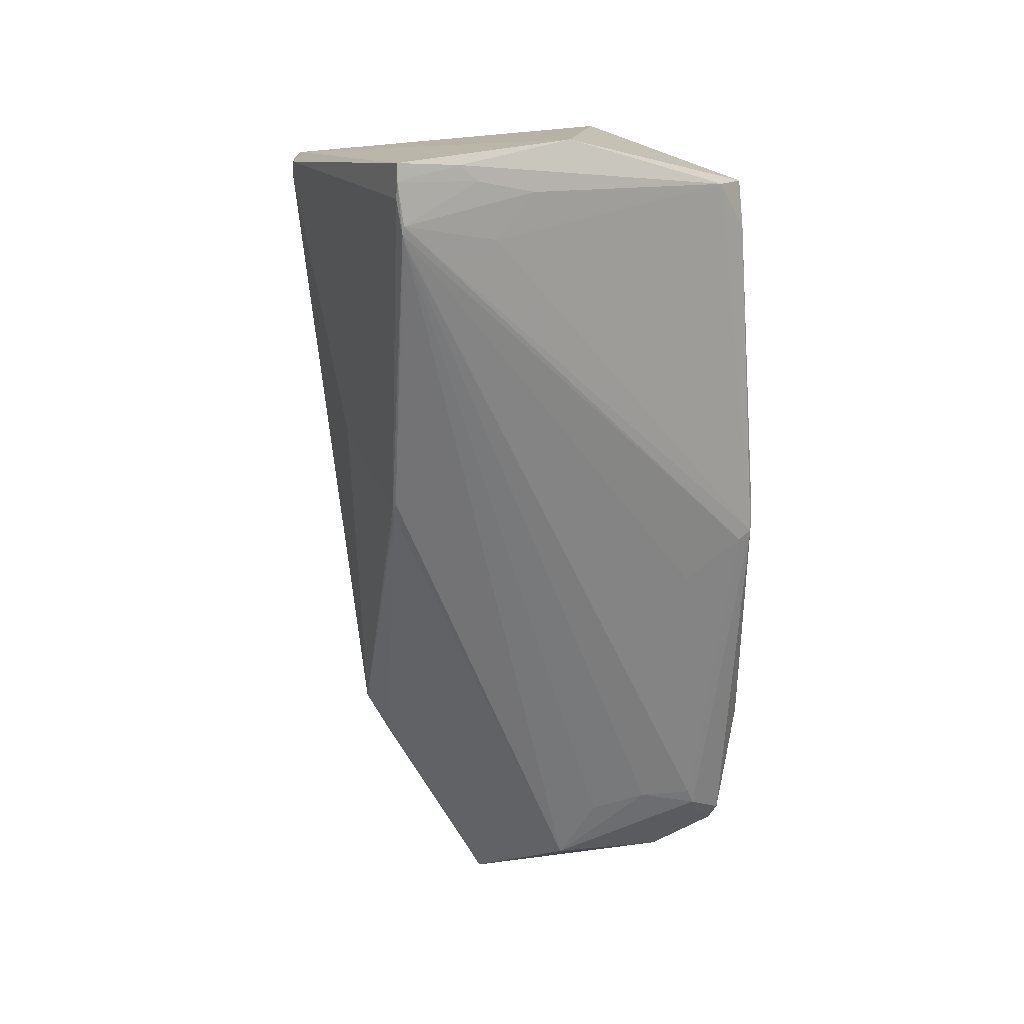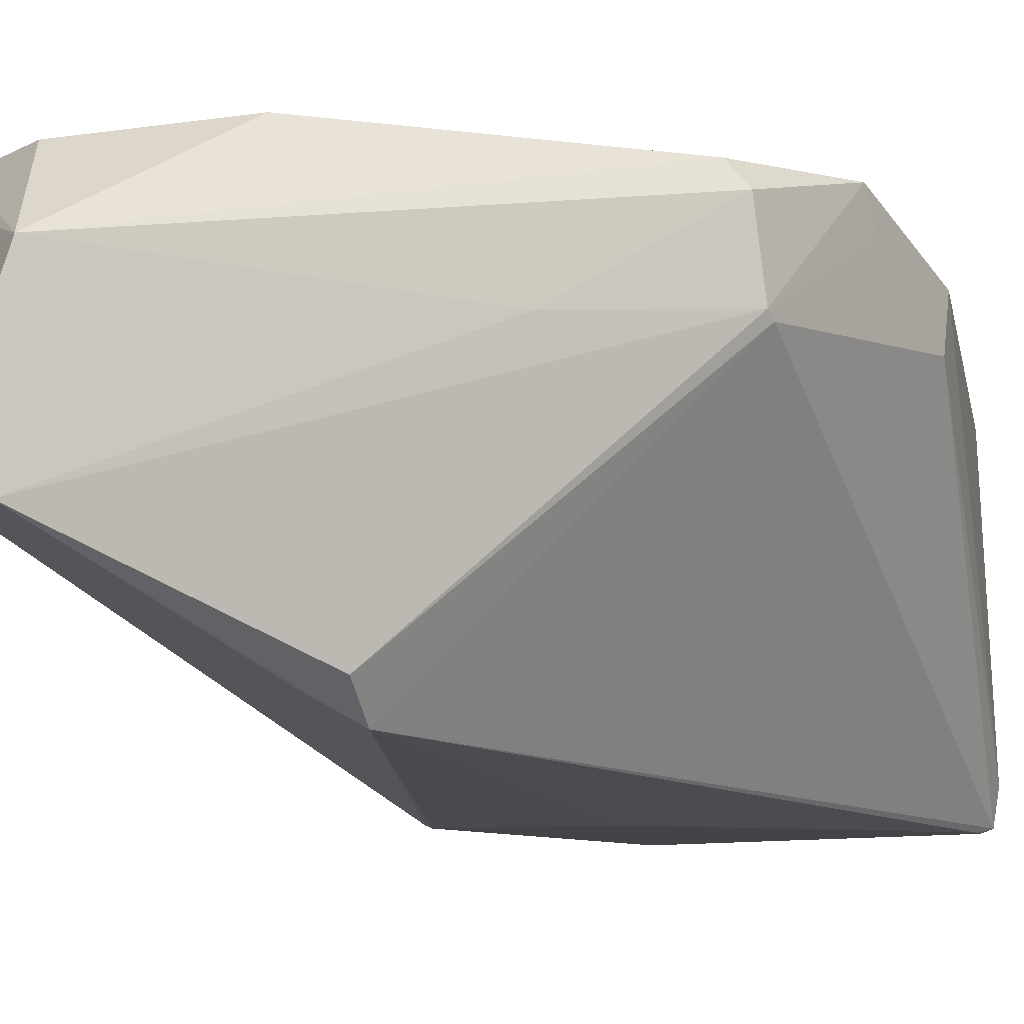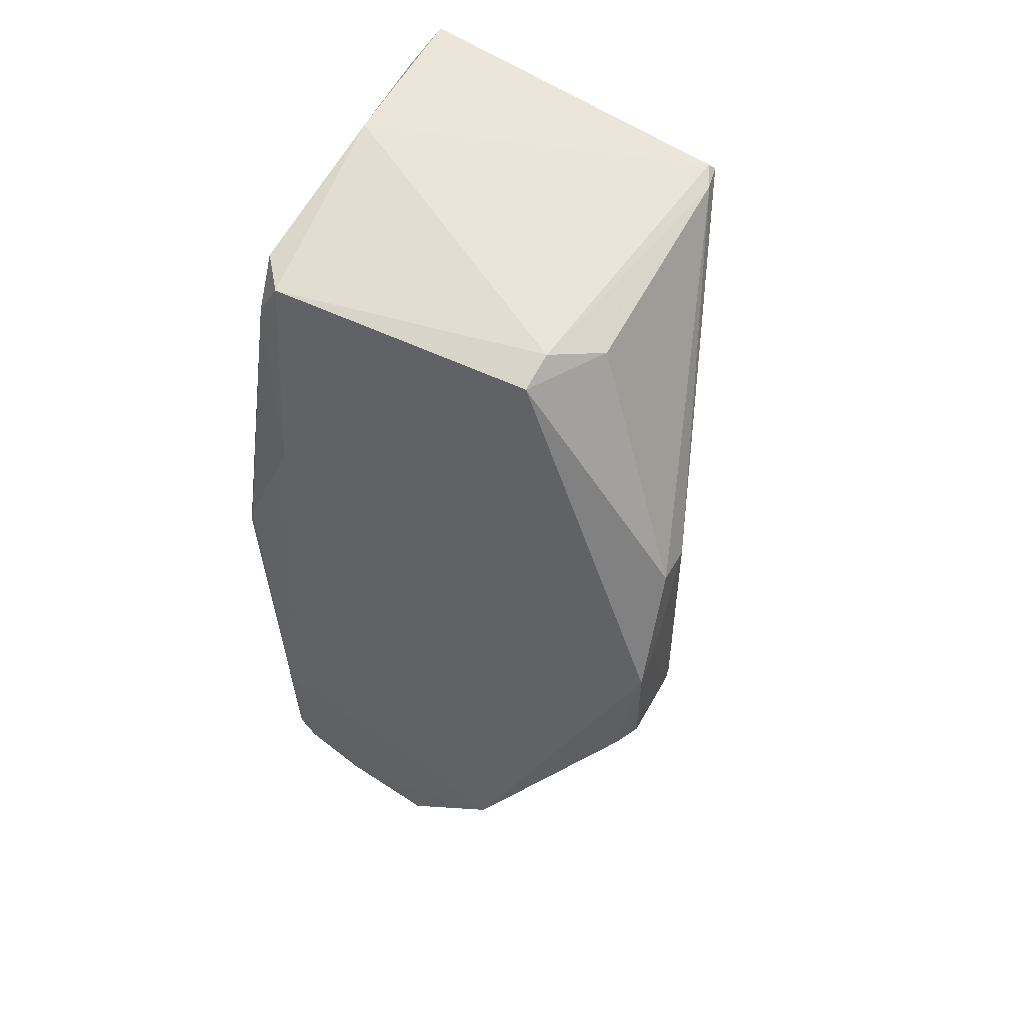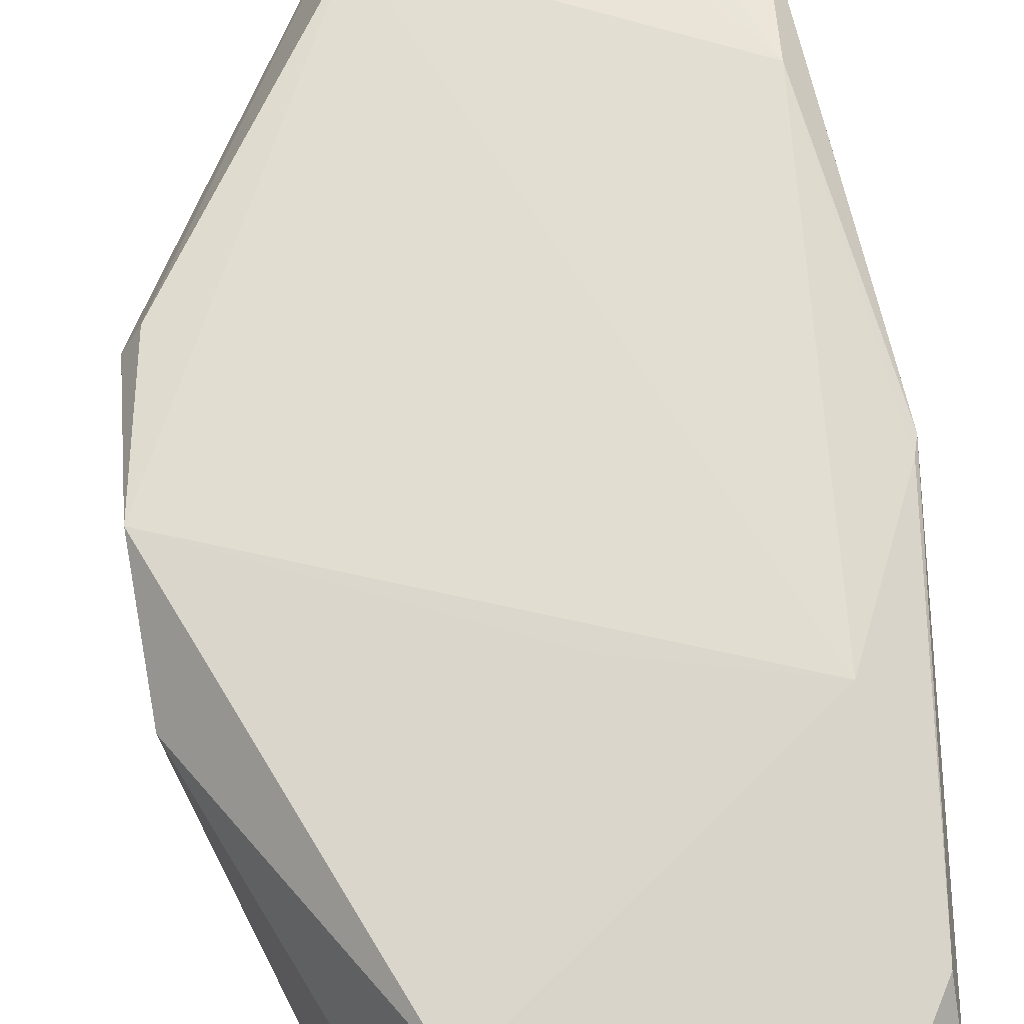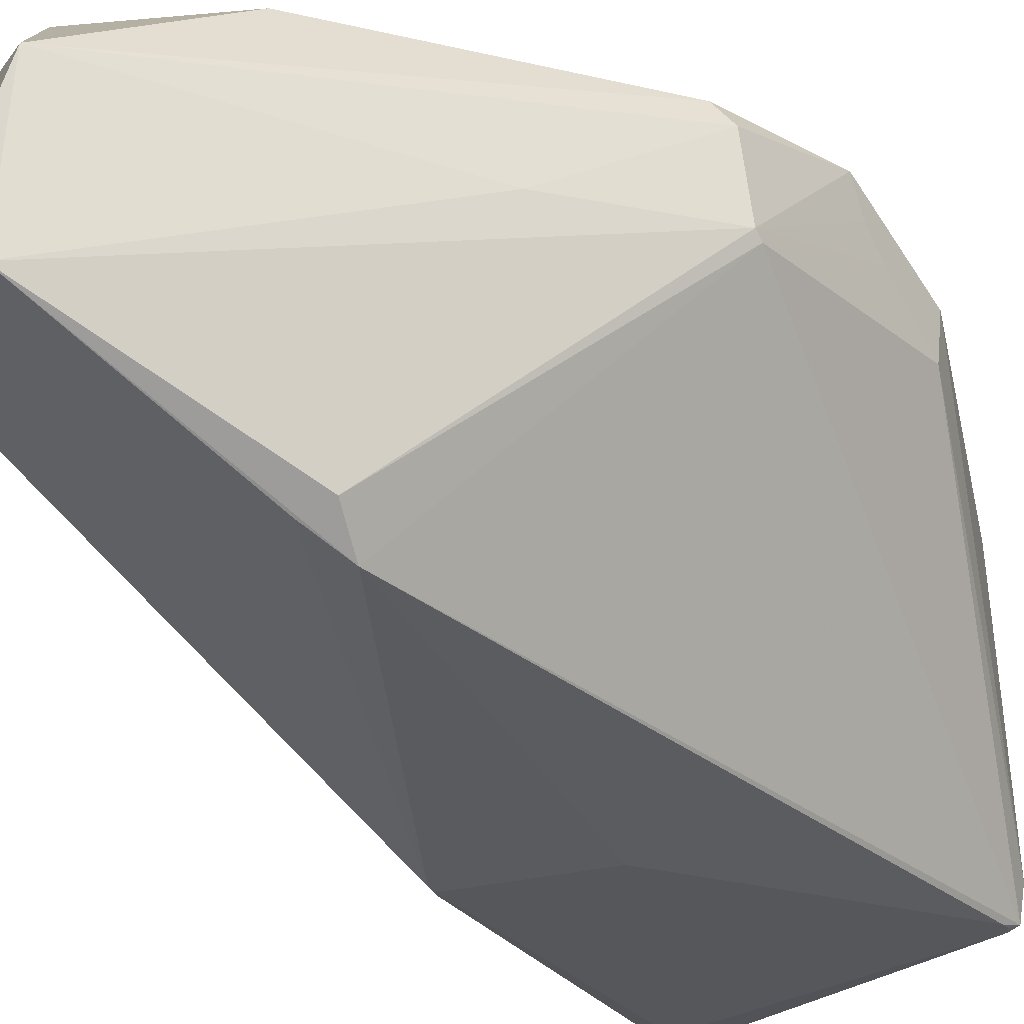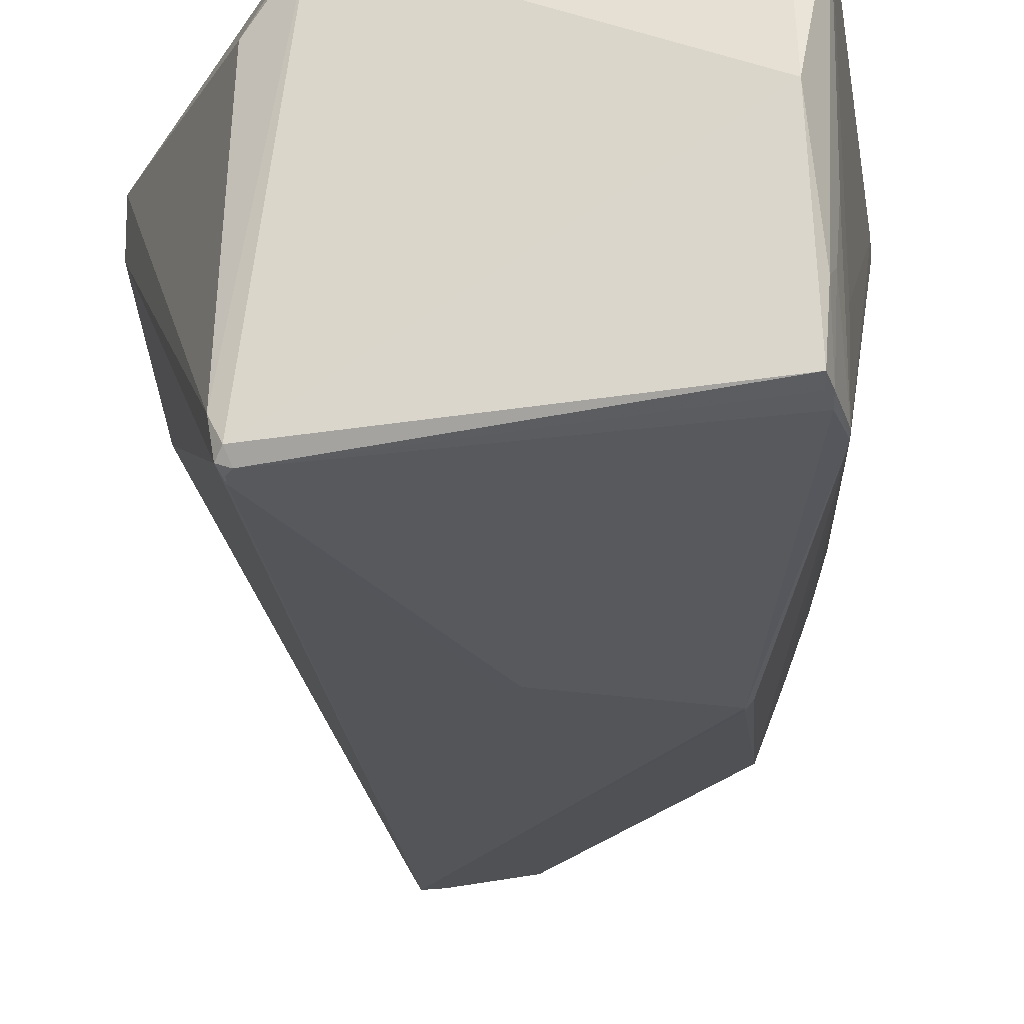
<metadata>
{"format":"obj","ext":"obj","renderer":"f3d","projection":"perspective","resolution":1024,"background":"white","views":[{"elev":26.9,"azim":-114.1,"up":"+Y"},{"elev":-7.8,"azim":34.5,"up":"+Z"},{"elev":48.0,"azim":24.8,"up":"+Y"},{"elev":69.5,"azim":170.8,"up":"+Z"},{"elev":-27.2,"azim":35.7,"up":"+Z"},{"elev":-29.4,"azim":-178.1,"up":"+Z"}]}
</metadata>
<code>
v -0.4019 0.1038 0.6682
v -0.3259 -0.6253 0.6776
v -0.2785 0.8937 0.003137
v 0.0443 0.2709 0.003137
v -0.307 0.8177 0.006275
v -0.307 0.7873 0.006275
v 0.3006 0.7418 0
v -0.3734 -0.5342 0.6086
v -0.288 0.9089 0.1224
v -0.3544 -0.5797 0.6808
v -0.307 0.8481 0.2573
v -0.2215 0.2253 0
v -0.4019 0.119 0.6933
v -0.2785 0.9241 0.006275
v -0.288 0.8937 0.003137
v -0.288 0.8633 0
v -0.3449 -0.5038 0.502
v -0.269 0.9241 0.3451
v 0.03481 -0.8835 0.2824
v 0.1487 -0.519 0.1067
v -0.231 0.2405 0.003137
v -0.3165 0.8177 0.6369
v 0.1772 -0.443 0.07216
v -0.3165 0.7722 0.1788
v 0.02532 0.2861 0
v -0.307 0.8025 0.003137
v -0.307 -0.5342 0.4047
v 0.3006 0.757 0
v -0.3829 0.02785 0.5616
v -0.3165 0.7266 0.6871
v -0.2975 0.8785 0.1506
v -0.3734 -0.5038 0.5961
v -0.288 -0.6861 0.5647
v -0.3449 -0.5949 0.64
v -0.2215 0.2101 0.003137
v 0.2911 0.7722 0
v -0.269 -0.6557 0.3451
v -0.3259 -0.6253 0.6776
v 0.03481 -0.8835 0.2824
v 0.0443 -0.8684 0.5553
v -0.212 -0.6709 0.6902
v -0.05063 -0.7316 0.6933
v -0.288 -0.6861 0.5647
v 0.01582 -0.8835 0.4549
v -0.269 -0.6557 0.3451
v 0.3006 0.7722 0.003137
v -0.2785 0.9241 0.006275
v 0.3006 0.7873 0.01882
v 0.3101 0.7722 0.006275
v 0.2911 0.7722 0
v -0.3259 -0.6253 0.6776
v 0.4905 0.1038 0.7373
v -0.3544 -0.5797 0.6808
v -0.4019 0.119 0.6933
v -0.1266 -0.6709 0.6996
v 0.443 -0.1392 0.7247
v -0.3924 0.1494 0.6996
v 0.1392 -0.5797 0.7278
v -0.3354 -0.3519 0.7247
v -0.3165 0.7266 0.6871
v -0.212 -0.6709 0.6902
v -0.05063 -0.7316 0.6933
v -0.269 0.4076 0.7404
v 0.006329 0.3316 0.7373
v -0.269 0.8025 0.7027
v 0.2247 0.757 0.7027
v 0.3006 0.7722 0.003137
v 0.4905 0.1342 0.6808
v 0.4905 0.1038 0.7373
v 0.481 -0.1089 0.5522
v 0.3006 0.7418 0
v 0.481 -0.09367 0.5396
v 0.4905 0.1797 0.64
v 0.1962 -0.5038 0.1255
v 0.4905 0.3013 0.5584
v 0.03481 -0.8835 0.2824
v 0.443 -0.1392 0.7247
v 0.1392 -0.5797 0.7278
v 0.1772 -0.443 0.07216
v 0.0443 -0.8684 0.5553
v 0.4715 -0.1241 0.6871
v 0.3196 0.7722 0.06274
v 0.3006 0.757 0
v 0.4905 0.3165 0.6431
v 0.3386 -0.3671 0.5239
v 0.3101 0.7722 0.006275
v 0.3101 0.7418 0.5427
v 0.2911 0.7722 0
v 0.2342 0.7873 0.6369
v -0.2785 0.9241 0.006275
v -0.269 0.9241 0.3451
v -0.3165 0.8177 0.6369
v 0.3006 0.7873 0.01882
v 0.3196 0.7722 0.06274
v -0.269 0.8025 0.7027
v 0.2247 0.757 0.7027
v 0.3101 0.7418 0.5427
v 0.2342 0.7873 0.6369
v 0.4905 0.3165 0.6431
v 0.2247 0.757 0.7027
v 0.3101 0.7418 0.5427
v 0.1962 -0.5038 0.1255
v 0.03481 -0.8835 0.2824
v 0.1487 -0.519 0.1067
v 0.1772 -0.443 0.07216
v -0.307 0.8177 0.006275
v -0.288 0.8937 0.003137
v -0.288 0.8633 0
v -0.307 0.8025 0.003137
v -0.3165 0.8177 0.6369
v -0.3165 0.7266 0.6871
v -0.269 0.8025 0.7027
v 0.1392 -0.5797 0.7278
v 0.0443 -0.8684 0.5553
v -0.05063 -0.7316 0.6933
v 0.03481 -0.8835 0.2824
v 0.0443 -0.8684 0.5553
v 0.01582 -0.8835 0.4549
v 0.4905 0.1038 0.7373
v 0.443 -0.1392 0.7247
v 0.4715 -0.1241 0.6871
v 0.4905 0.1038 0.7373
v 0.4905 0.3165 0.6431
v 0.2247 0.757 0.7027
v 0.3006 0.7873 0.01882
v 0.3196 0.7722 0.06274
v 0.3101 0.7722 0.006275
v -0.4019 0.119 0.6933
v -0.3924 0.1494 0.6996
v -0.3165 0.7266 0.6871
f 19 37 35
f 11 24 22
f 29 32 1
f 32 6 17
f 35 23 20
f 19 35 20
f 1 32 8
f 37 33 8
f 37 8 17
f 17 8 32
f 37 6 21
f 21 35 37
f 24 11 5
f 11 31 5
f 36 16 3
f 14 36 3
f 27 6 37
f 10 8 34
f 34 8 33
f 14 3 15
f 13 30 22
f 22 24 13
f 24 5 13
f 13 5 1
f 1 8 13
f 13 8 10
f 9 31 11
f 9 11 22
f 12 16 36
f 12 28 7
f 36 28 12
f 7 25 12
f 35 21 12
f 23 25 4
f 4 7 23
f 4 25 7
f 12 25 23
f 12 23 35
f 21 26 12
f 12 26 16
f 31 9 15
f 26 21 6
f 15 9 14
f 15 5 31
f 26 29 1
f 1 5 26
f 26 6 32
f 32 29 26
f 10 34 2
f 2 34 33
f 15 3 16
f 37 17 27
f 22 18 9
f 9 18 14
f 27 17 6
f 43 45 39
f 41 40 42
f 44 40 43
f 40 41 38
f 43 40 38
f 44 43 39
f 50 48 46
f 46 48 49
f 48 50 47
f 65 60 63
f 57 63 60
f 64 63 52
f 59 53 61
f 52 63 58
f 58 63 59
f 65 63 66
f 59 63 57
f 59 57 54
f 54 53 59
f 51 61 53
f 59 61 55
f 52 58 56
f 55 61 62
f 52 66 64
f 55 58 59
f 62 58 55
f 64 66 63
f 70 85 76
f 82 75 86
f 68 69 70
f 86 79 71
f 81 80 85
f 85 80 76
f 77 78 80
f 81 85 70
f 82 84 75
f 86 71 83
f 87 84 82
f 70 69 81
f 76 74 70
f 77 80 81
f 73 84 69
f 73 69 68
f 72 73 70
f 75 73 72
f 75 84 73
f 72 70 74
f 72 74 79
f 67 83 88
f 72 79 86
f 86 75 72
f 86 83 67
f 68 70 73
f 95 89 91
f 96 89 95
f 91 93 90
f 89 93 91
f 91 92 95
f 89 97 94
f 94 93 89
f 100 101 98
f 101 100 99
f 104 105 103
f 103 105 102
f 109 107 108
f 106 107 109
f 112 110 111
f 115 114 113
f 116 117 118
f 121 119 120
f 123 124 122
f 127 125 126
f 128 129 130

</code>
